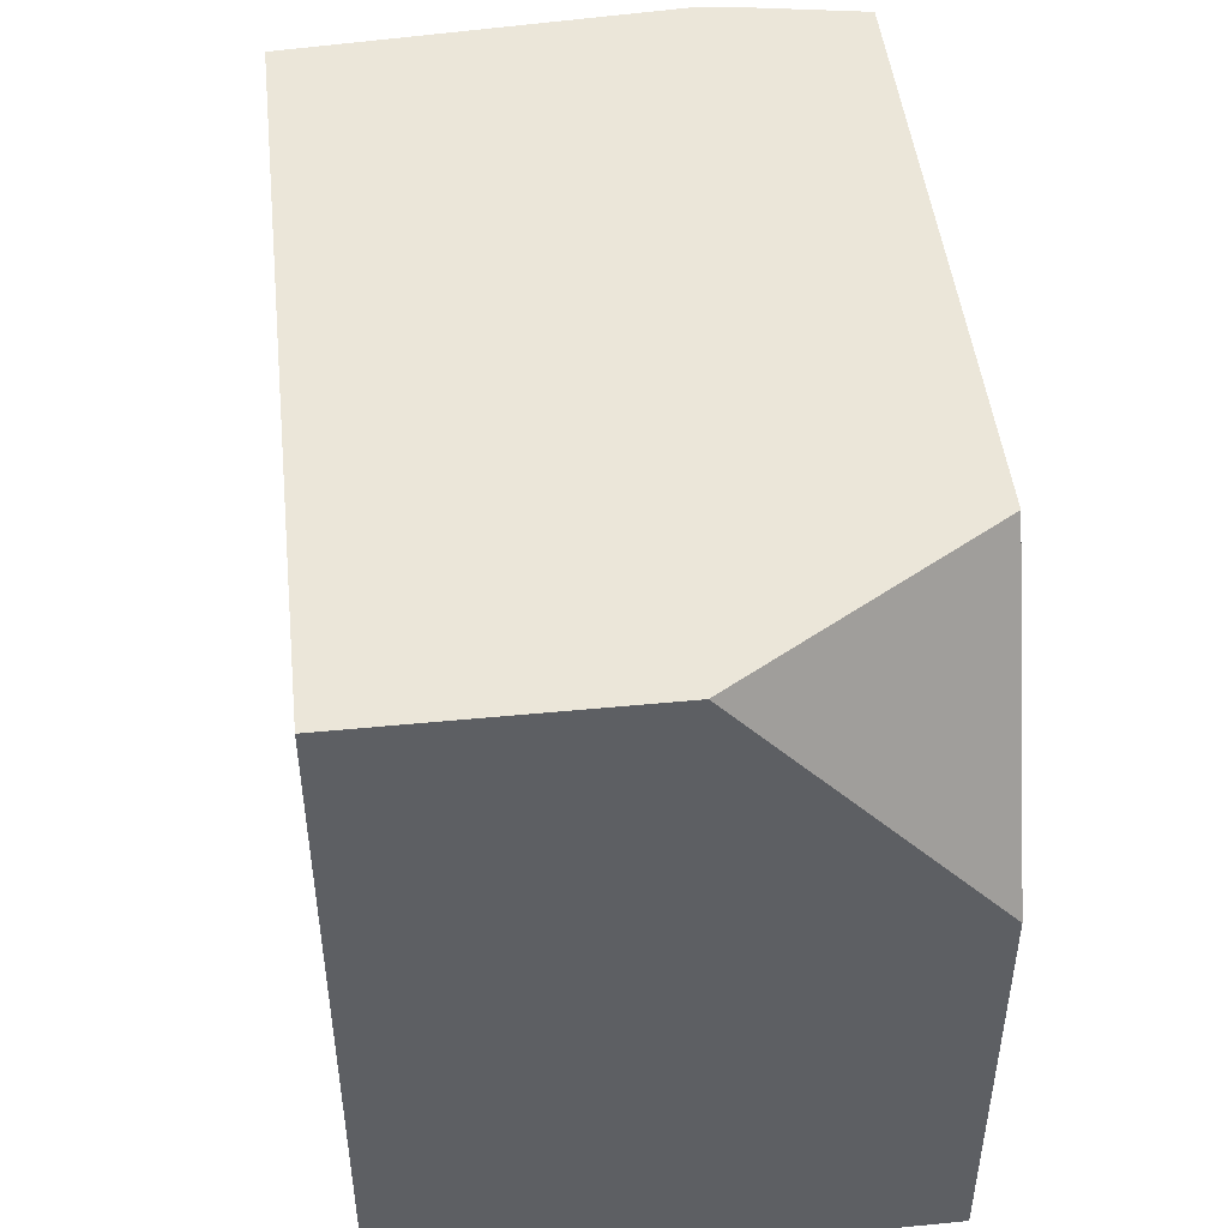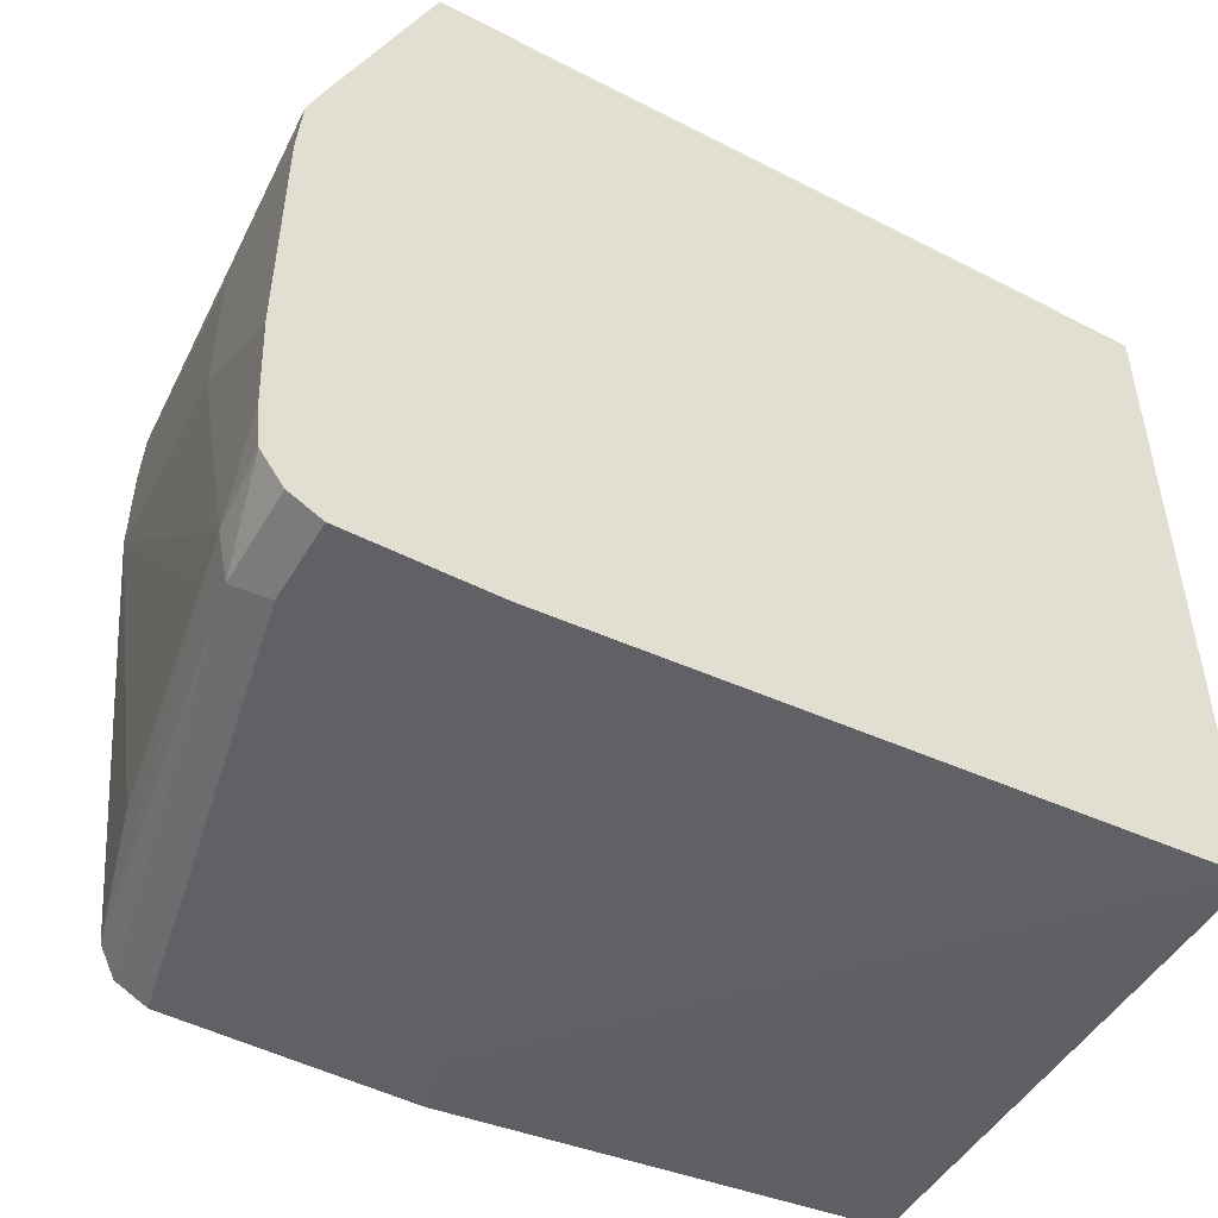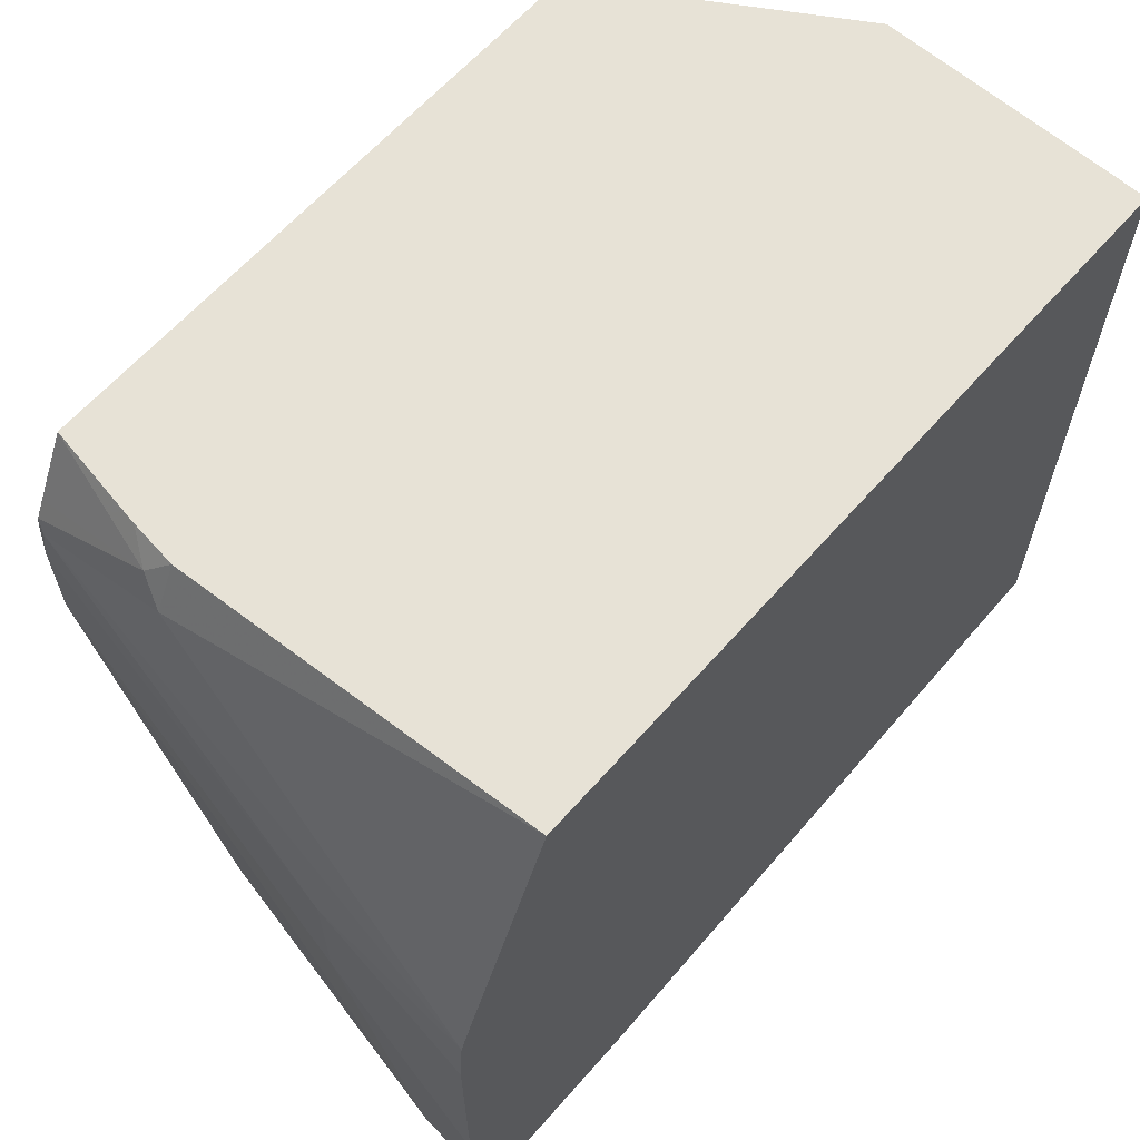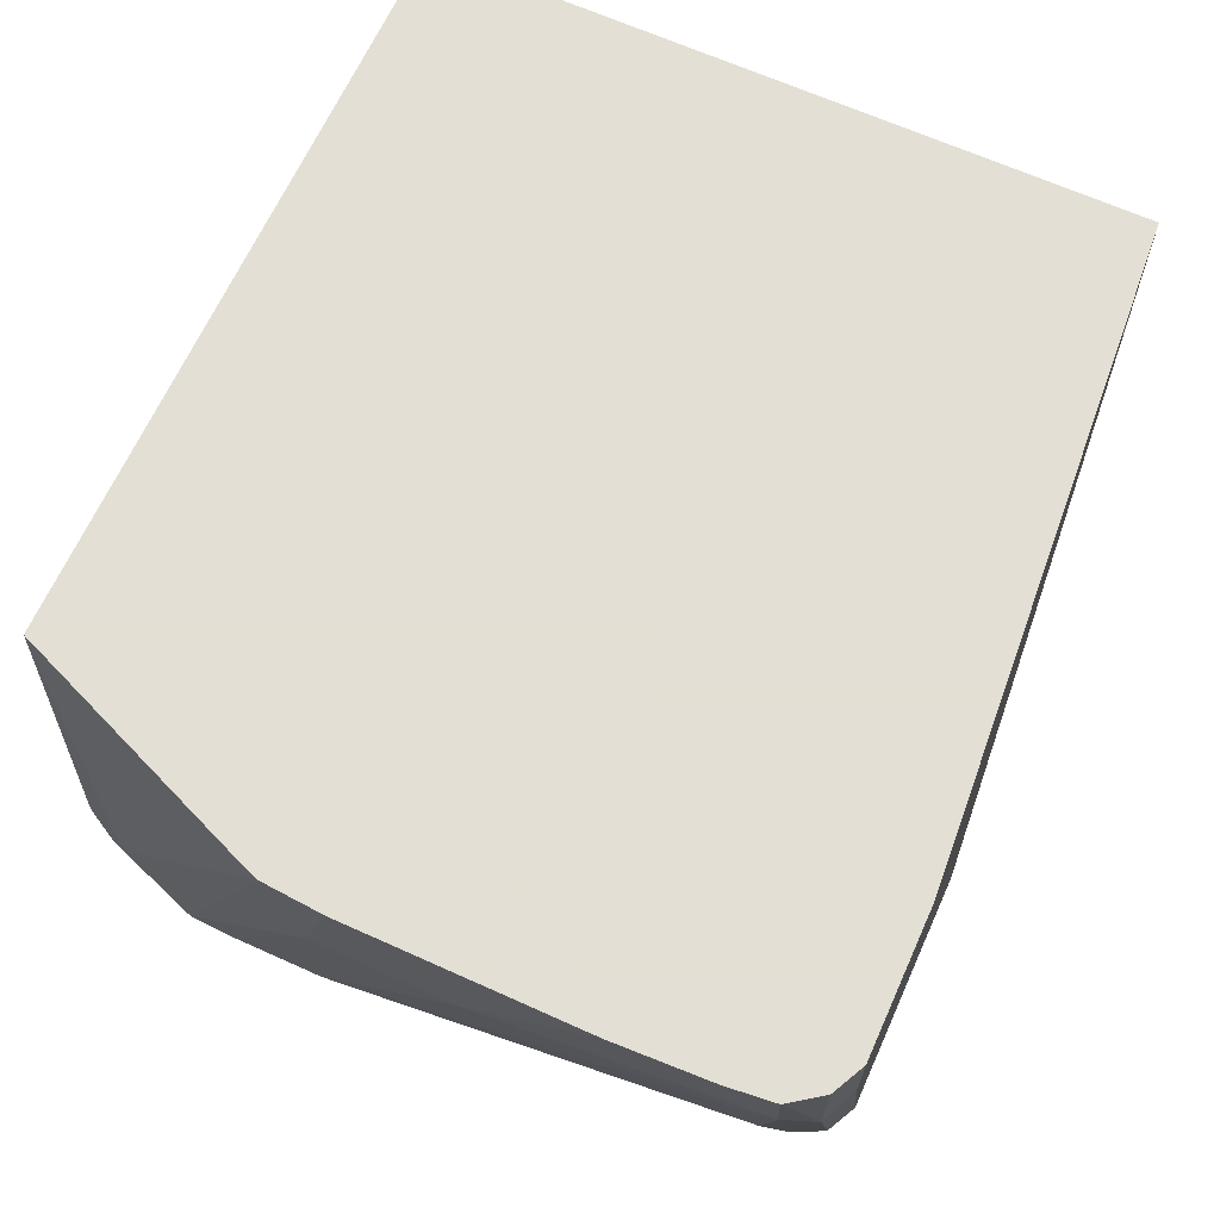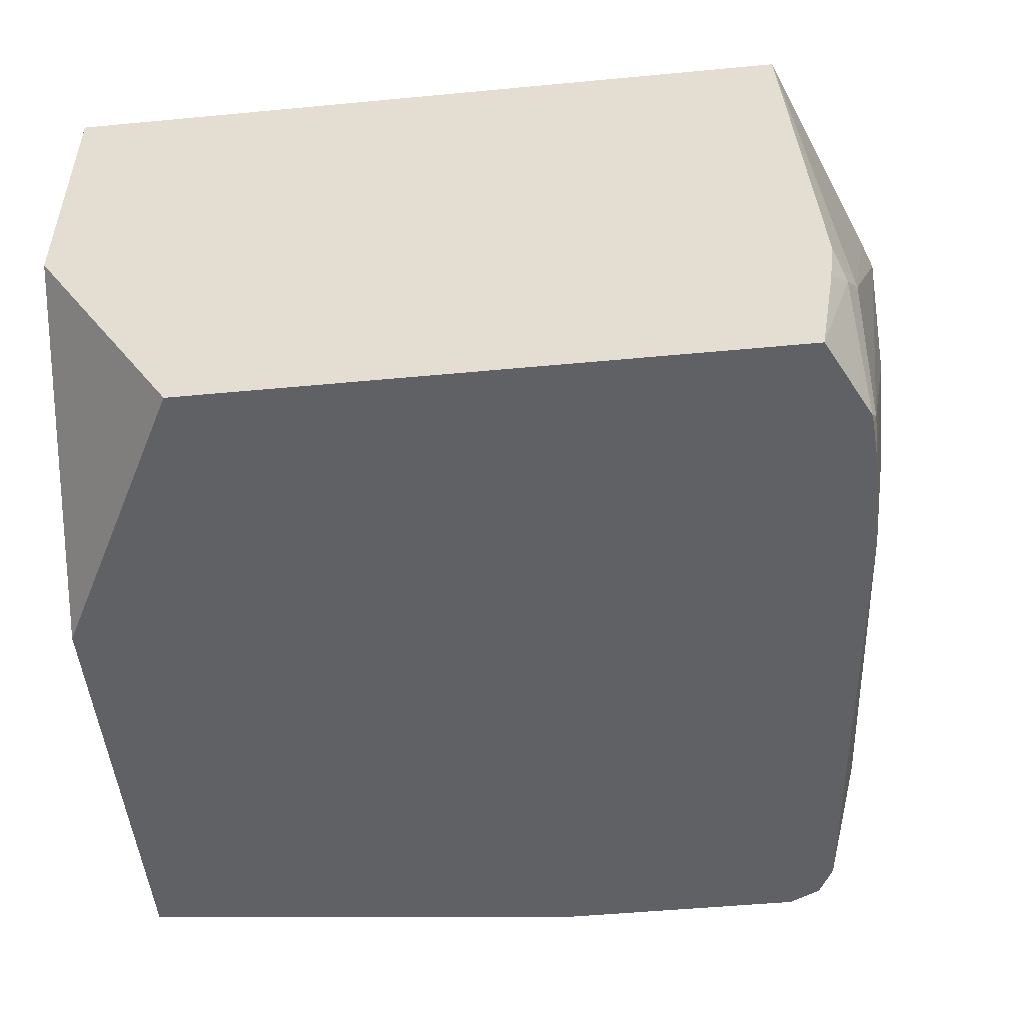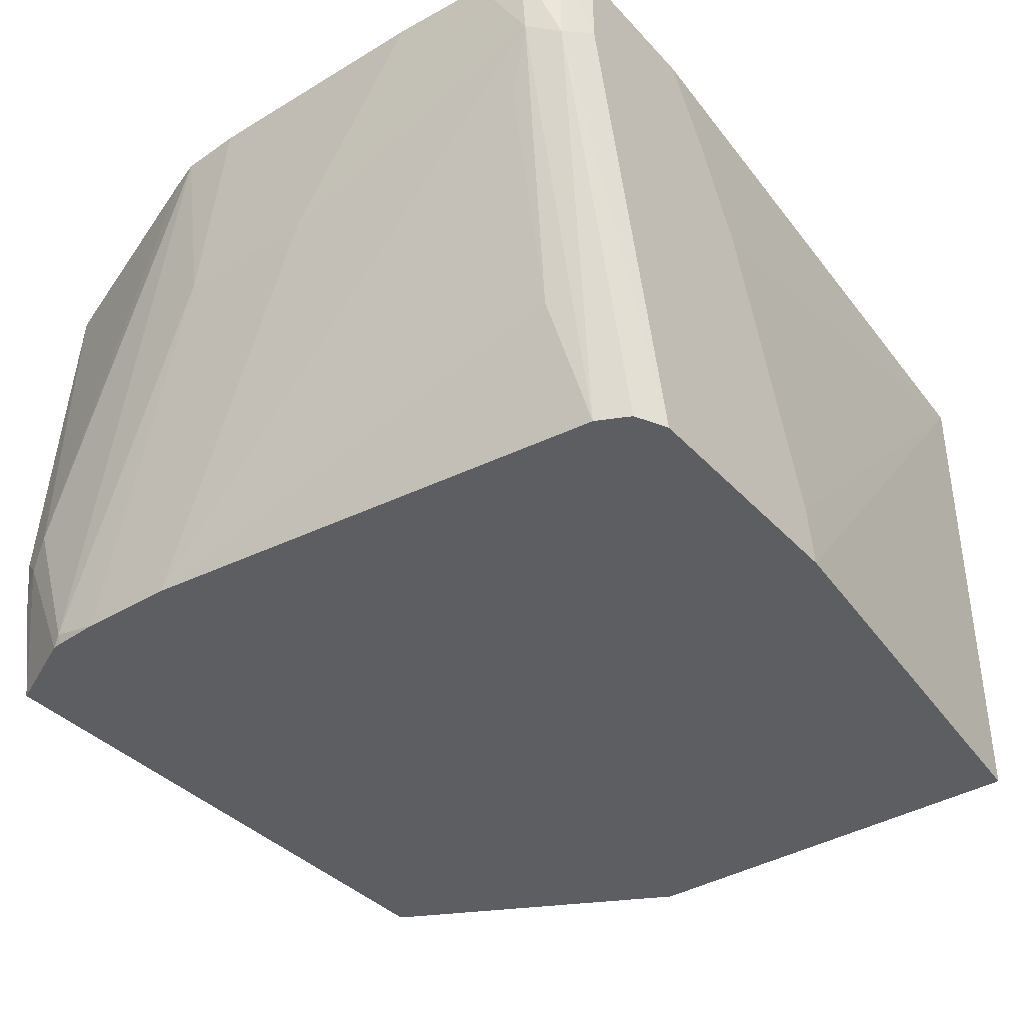
<metadata>
{"format":"obj","ext":"obj","renderer":"f3d","projection":"perspective","resolution":1024,"background":"white","views":[{"elev":47.3,"azim":83.7,"up":"+Y"},{"elev":-49.1,"azim":-29.7,"up":"+Y"},{"elev":63.1,"azim":-48.7,"up":"+Y"},{"elev":66.3,"azim":-65.7,"up":"+Z"},{"elev":-50.4,"azim":-174.1,"up":"+Z"},{"elev":-38.2,"azim":-52.7,"up":"+Z"}]}
</metadata>
<code>
v -0.2517 -0.4453 -0.06397
v -0.2647 -0.4389 -0.06397
v -0.2517 -0.4453 -0.09681
v -0.1936 -0.4453 -0.06397
v -0.274 -0.4259 -0.06397
v -0.2646 -0.4389 -0.1033
v -0.2129 -0.4453 -0.2749
v -0.1742 -0.4453 -0.09681
v 0.07439 -0.4259 -0.06397
v -0.2761 -0.4066 -0.06397
v -0.271 -0.4259 -0.09681
v -0.2323 -0.4259 -0.2749
v -0.2285 -0.4335 -0.2749
v -0.2259 -0.4389 -0.2749
v -0.1123 -0.4453 -0.2749
v -0.1549 -0.4453 -0.1355
v -0.1162 -0.4453 -0.2517
v 0.07439 -0.4259 -0.2749
v 0.07439 -0.1355 -0.06397
v -0.2778 -0.3678 -0.06397
v -0.271 -0.3098 -0.1355
v -0.2517 -0.2323 -0.2749
v -0.2662 -0.4163 -0.1259
v -0.2468 -0.4163 -0.2226
v 0.07439 -0.2518 -0.2749
v -0.2323 -0.1355 -0.06397
v 0.07439 -0.1355 -0.1758
v -0.2778 -0.2711 -0.06397
v -0.271 -0.2517 -0.1355
v -0.2517 -0.1936 -0.2749
v 0.01261 -0.1355 -0.2749
v -0.2419 -0.1355 -0.213
v -0.2517 -0.1549 -0.213
v -0.271 -0.2323 -0.06397
v -0.2761 -0.2458 -0.06397
v -0.2517 -0.1743 -0.2711
v -0.2503 -0.1743 -0.2749
v -0.2323 -0.1355 -0.2749
v -0.2395 -0.1355 -0.2324
v -0.2468 -0.1452 -0.2226
v -0.2498 -0.1705 -0.2749
v -0.2459 -0.1626 -0.2749
f 20 28 29
f 12 24 22
f 19 39 32
f 19 38 39
f 19 31 38
f 19 27 31
f 19 32 26
f 11 20 21
f 11 23 24
f 11 22 23
f 11 21 22
f 10 20 11
f 9 25 27
f 9 18 25
f 20 29 21
f 9 15 18
f 11 24 12
f 21 29 30
f 32 40 33
f 22 24 23
f 9 17 15
f 40 42 41
f 38 40 39
f 38 42 40
f 36 41 37
f 36 40 41
f 33 40 36
f 33 35 34
f 33 36 35
f 32 39 40
f 30 36 37
f 29 36 30
f 29 35 36
f 28 35 29
f 26 33 34
f 26 32 33
f 25 31 27
f 21 30 22
f 9 16 17
f 9 27 19
f 7 18 15
f 1 5 2
f 1 10 5
f 1 20 10
f 1 28 20
f 1 35 28
f 1 34 35
f 1 26 34
f 1 19 26
f 1 9 19
f 1 4 9
f 1 16 8
f 1 17 16
f 1 15 17
f 1 7 15
f 1 3 7
f 1 2 3
f 8 16 9
f 2 5 6
f 2 6 3
f 1 8 4
f 4 8 9
f 7 25 18
f 7 31 25
f 7 38 31
f 7 42 38
f 7 41 42
f 7 37 41
f 7 22 30
f 7 12 22
f 7 30 37
f 7 14 13
f 6 14 7
f 6 13 14
f 6 12 13
f 6 11 12
f 5 11 6
f 5 10 11
f 7 13 12
f 3 6 7

</code>
